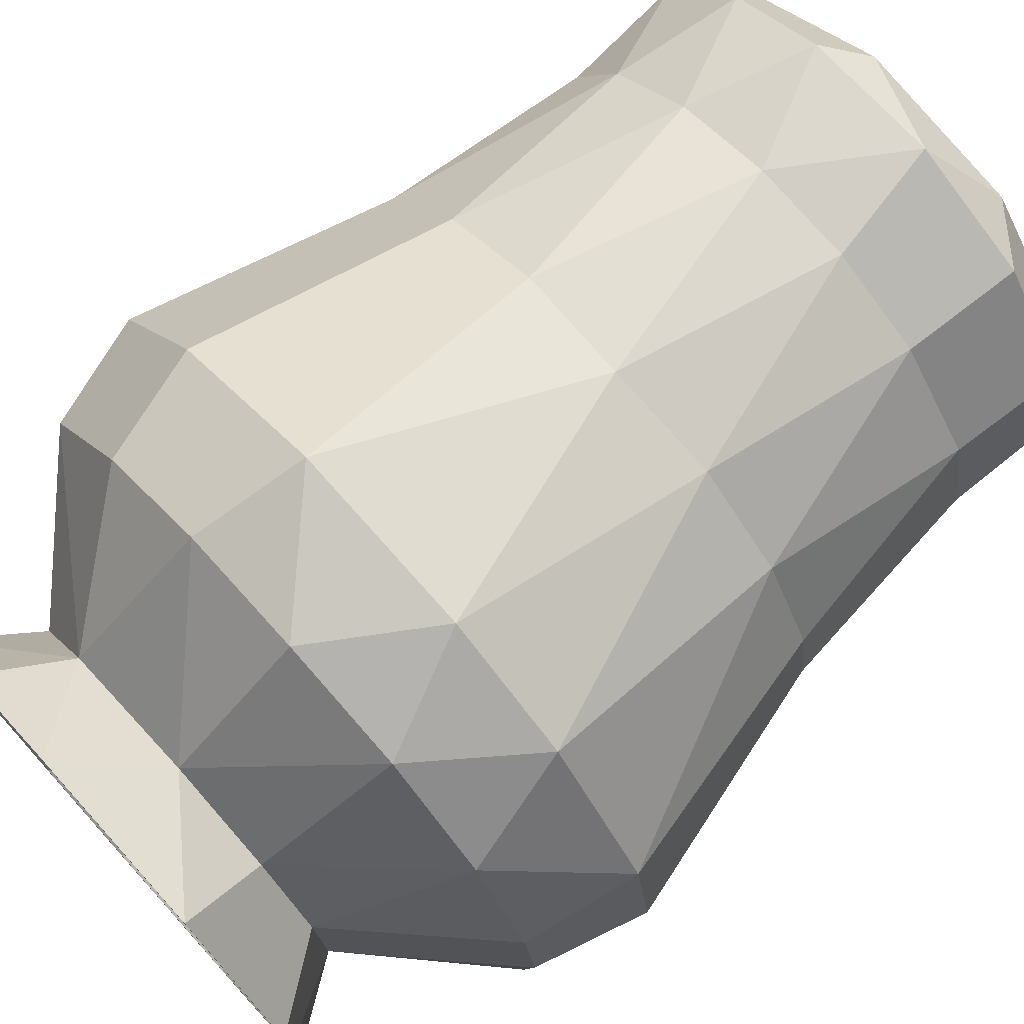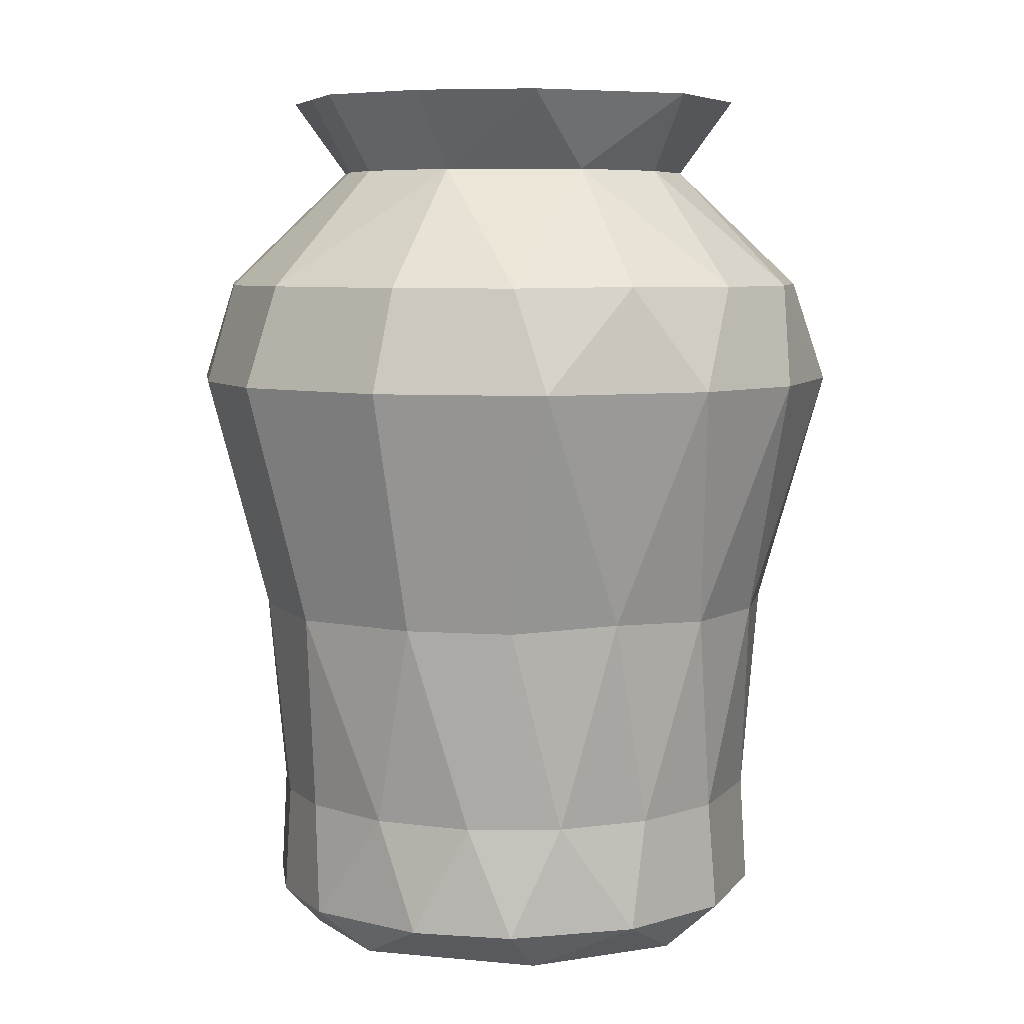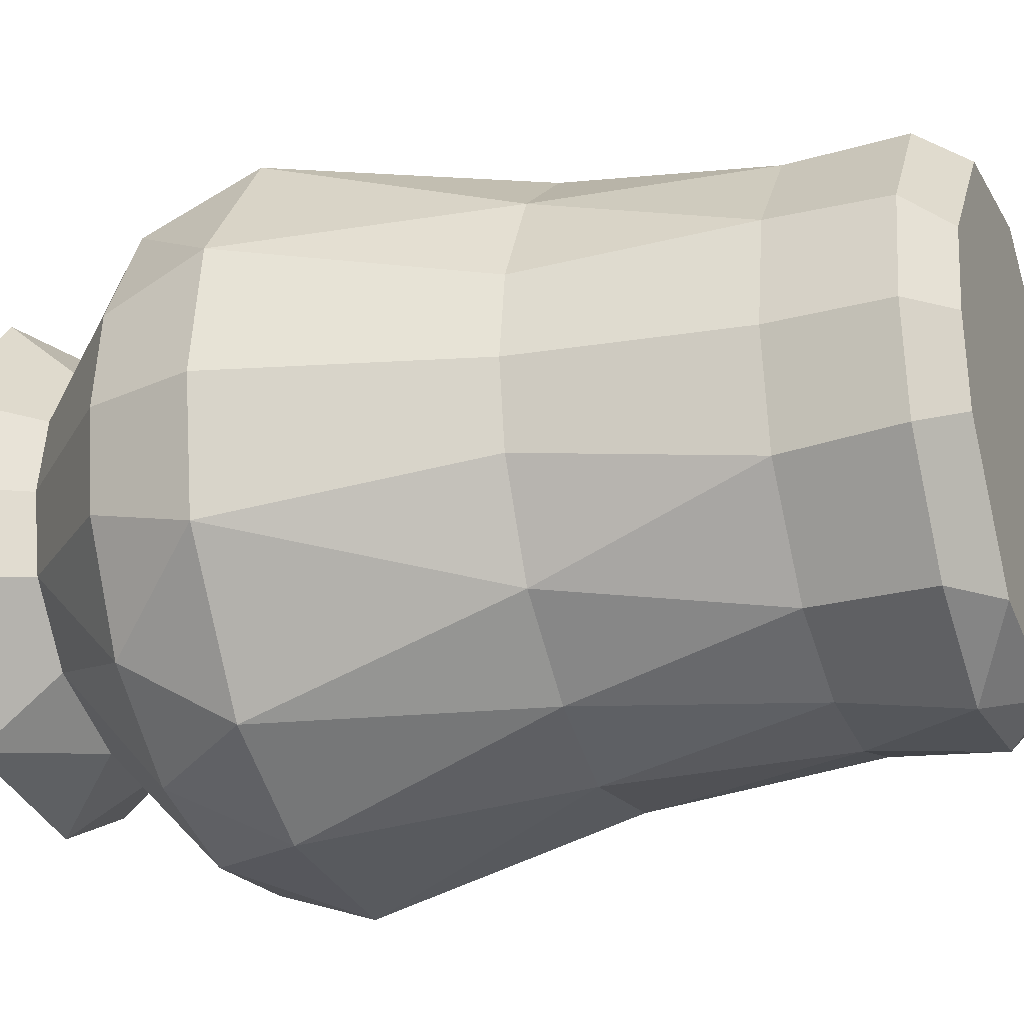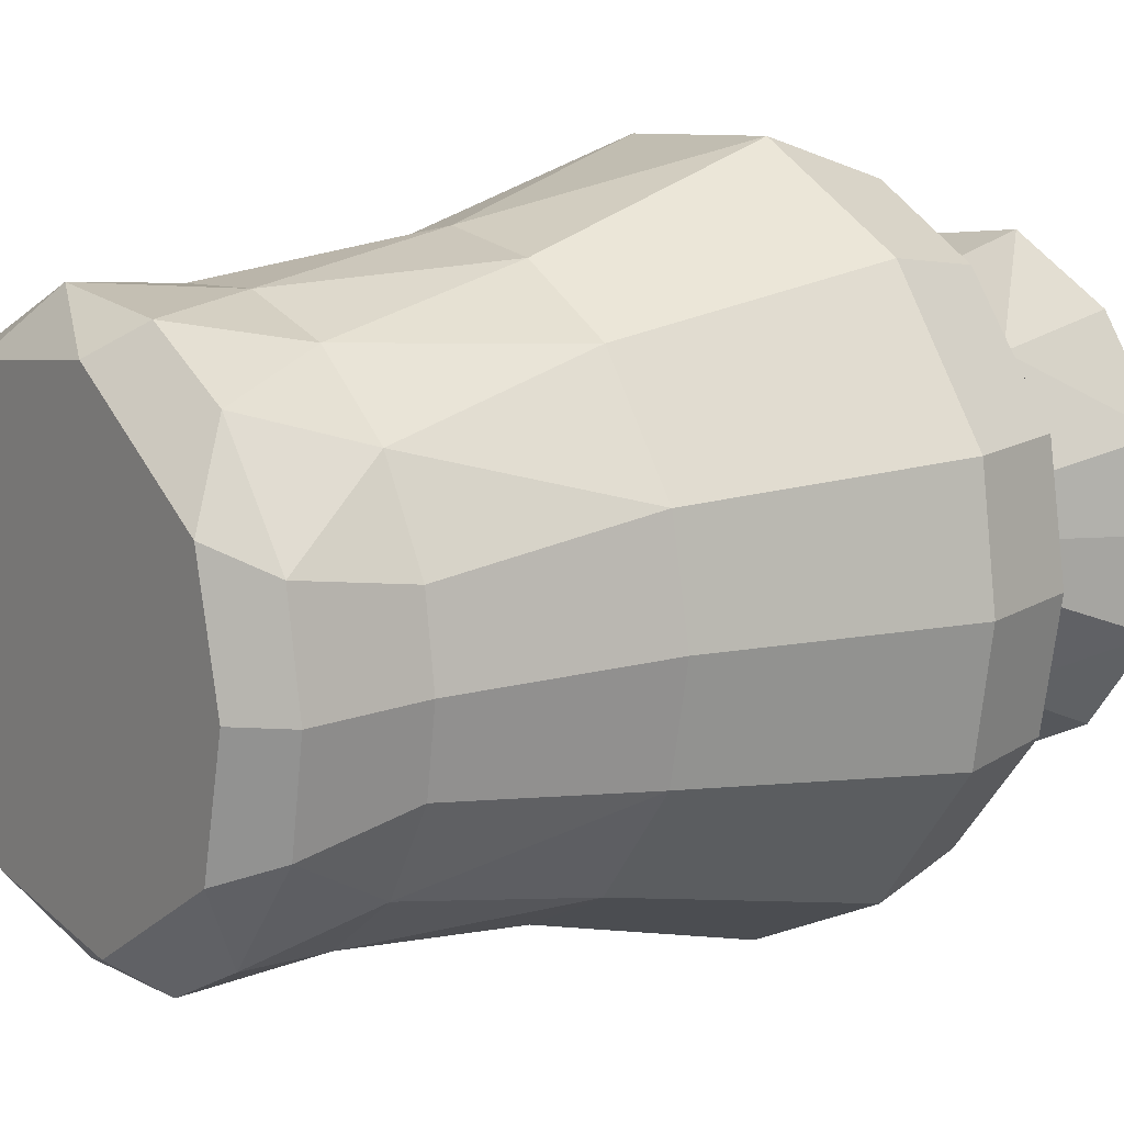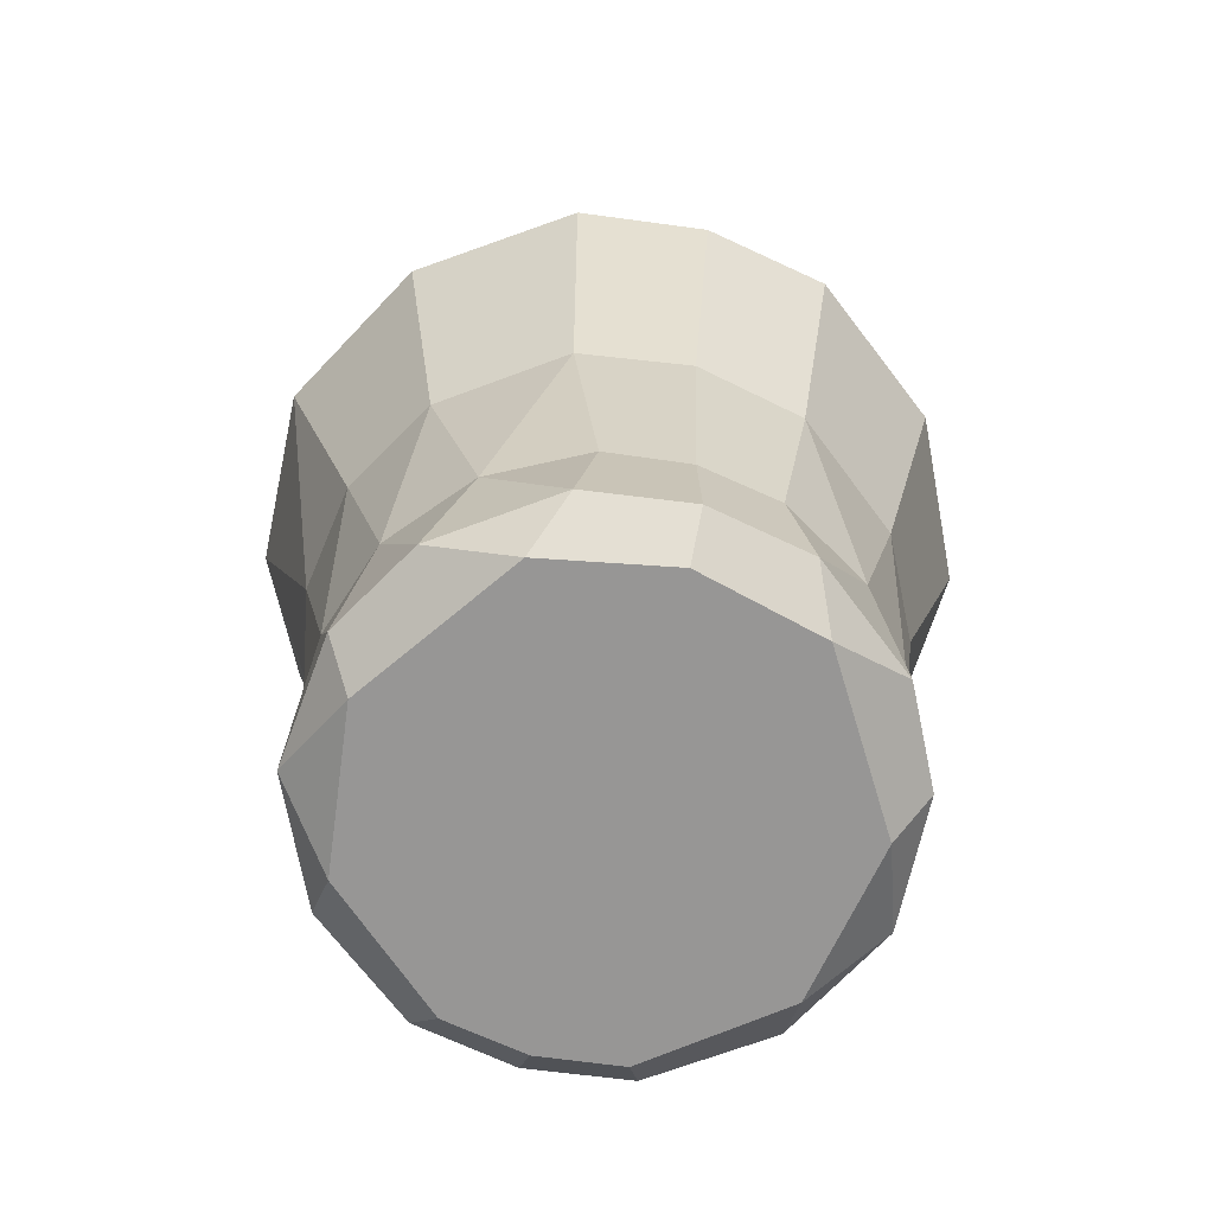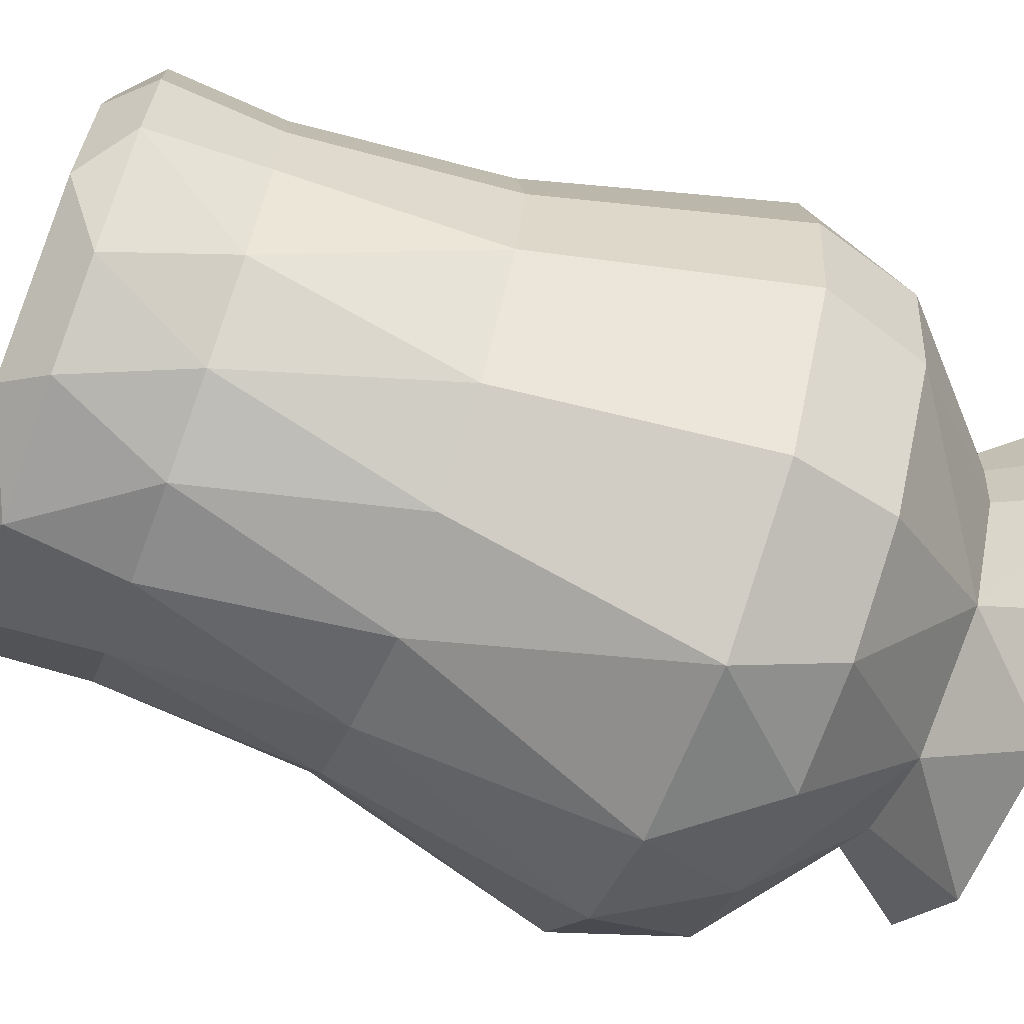
<metadata>
{"format":"obj","ext":"obj","renderer":"f3d","projection":"perspective","resolution":1024,"background":"white","views":[{"elev":74.2,"azim":-132.1,"up":"+Z"},{"elev":6.6,"azim":163.1,"up":"+Y"},{"elev":-25.1,"azim":-69.7,"up":"+Z"},{"elev":14.2,"azim":53.3,"up":"+Z"},{"elev":-68.0,"azim":73.6,"up":"+Y"},{"elev":-67.8,"azim":69.4,"up":"+Z"}]}
</metadata>
<code>
o Cylinder
v 0.09197 2.715 -0.7194
v 0.3786 2.715 -0.5735
v 0.5645 2.715 -0.3197
v 0.6385 2.714 -0.08945
v 0.5645 2.715 0.1408
v 0.3786 2.715 0.3946
v 0.09197 2.715 0.5405
v -0.3547 2.714 0.4725
v -0.6314 2.715 0.1408
v -0.7054 2.714 -0.08945
v -0.6314 2.715 -0.3197
v -0.3547 2.714 -0.6514
v 0.1078 2.715 -0.7992
v 0.4307 2.715 -0.6348
v 0.6402 2.715 -0.3489
v 0.6402 2.715 0.17
v 0.4307 2.715 0.4559
v 0.1078 2.715 0.6203
v -0.3954 2.714 0.5437
v -0.7071 2.715 0.17
v -0.7071 2.715 -0.3489
v -0.3954 2.714 -0.7226
v 0.3109 2.484 0.3548
v 0.5162 2.484 -0.08945
v 0.3109 2.484 -0.5337
v -0.08835 2.484 -0.6466
v -0.5419 2.484 -0.3149
v -0.5419 2.484 0.136
v -0.3761 2.484 0.3431
v -0.08835 2.484 0.4677
v 0.4919 2.484 0.07992
v 0.4919 2.484 -0.2588
v -0.3761 2.484 -0.522
v -0.5831 2.484 -0.08945
v -0.1778 2.494 -0.5649
v 0.1893 2.494 -0.5357
v 0.4179 2.494 -0.2895
v 0.4544 2.494 -0.08945
v 0.4179 2.494 0.1106
v 0.1893 2.494 0.3568
v -0.1778 2.494 0.386
v -0.4667 2.494 0.1579
v -0.4667 2.494 -0.3368
v 0.2003 0.121 -0.8444
v 0.09964 -0.000152 -0.7579
v 0.4716 0.121 -0.6976
v 0.7052 0.1207 -0.3884
v 0.5568 -0.000638 -0.4585
v 0.6385 0 -0.08945
v 0.7538 0.1214 -0.08945
v 0.7052 0.1207 0.2095
v 0.4716 0.121 0.5187
v 0.5568 -0.000638 0.2796
v 0.2003 0.121 0.6655
v 0.09964 -0.000152 0.579
v -0.1893 0.1257 0.6936
v -0.5385 0.121 0.5187
v -0.3744 -0.000272 0.5068
v -0.772 0.1207 0.2095
v -0.6679 -0.000118 0.1548
v -0.7054 0 -0.08945
v -0.8206 0.1214 -0.08945
v -0.772 0.1207 -0.3884
v -0.6679 -0.000118 -0.3337
v -0.5385 0.121 -0.6976
v -0.1893 0.1257 -0.8725
v -0.3744 -0.000272 -0.6857
v 0.2334 2.123 -0.9876
v 0.169 1.814 -1.107
v 0.557 2.123 -0.8172
v 0.6316 1.814 -0.8709
v 0.8358 2.124 -0.4579
v 0.9318 1.814 -0.4612
v 0.9001 2.122 -0.08945
v 0.9886 1.814 -0.08945
v 0.8358 2.124 0.279
v 0.9318 1.814 0.2823
v 0.557 2.123 0.6383
v 0.6316 1.814 0.692
v 0.2334 2.123 0.8087
v -0.1251 2.126 0.8403
v 0.169 1.814 0.9276
v -0.4705 2.123 0.7394
v -0.3486 1.814 0.8868
v -0.7546 2.123 0.5092
v -0.6984 1.814 0.692
v -0.9289 2.123 0.1878
v -0.9987 1.814 0.2823
v -0.967 2.122 -0.08945
v -1.055 1.814 -0.08945
v -0.9289 2.123 -0.3667
v -0.7546 2.123 -0.6881
v -0.9987 1.814 -0.4612
v -0.4705 2.123 -0.9183
v -0.6984 1.814 -0.8709
v -0.1251 2.126 -1.019
v -0.3486 1.814 -1.066
v 0.04205 0.4574 -0.8554
v 0.2093 1.08 -0.8868
v 0.3182 0.4574 -0.7755
v 0.4962 1.08 -0.7332
v 0.5541 0.4574 -0.5888
v 0.7426 1.074 -0.4094
v 0.7006 0.4574 -0.3261
v 0.7346 0.4576 -0.08945
v 0.797 1.082 -0.08945
v 0.7426 1.074 0.2305
v 0.7006 0.4574 0.1472
v 0.5541 0.4574 0.4099
v 0.4962 1.08 0.5543
v 0.3182 0.4574 0.5966
v 0.2093 1.08 0.7079
v 0.04205 0.4574 0.6765
v -0.1155 1.097 0.7429
v -0.2444 0.4574 0.652
v -0.4272 1.08 0.6452
v -0.5122 0.4574 0.5149
v -0.6785 1.08 0.4387
v -0.8317 1.08 0.1518
v -0.744 0.4568 0.2256
v -0.8014 0.4576 -0.08945
v -0.8639 1.082 -0.08945
v -0.8317 1.08 -0.3307
v -0.744 0.4568 -0.4045
v -0.6785 1.08 -0.6176
v -0.5122 0.4574 -0.6938
v -0.4272 1.08 -0.8241
v -0.2444 0.4574 -0.8309
v -0.1155 1.097 -0.9218
f 13 25 26
f 15 32 25
f 31 16 23
f 23 18 30
f 19 29 30
f 33 22 26
f 1 36 2
f 4 15 3
f 10 20 9
f 7 41 8
f 8 42 9
f 12 43 35
f 7 40 41
f 113 56 54
f 111 54 52
f 109 52 51
f 46 102 47
f 68 25 70
f 44 100 46
f 66 98 44
f 70 25 72
f 23 78 76
f 23 80 78
f 30 81 80
f 81 30 83
f 83 29 85
f 85 28 87
f 27 92 91
f 33 94 92
f 26 96 94
f 69 99 129
f 127 97 129
f 125 95 127
f 123 93 125
f 88 119 118
f 86 118 116
f 84 116 114
f 112 82 114
f 44 45 66
f 47 48 46
f 57 58 56
f 66 45 67
f 68 69 96
f 83 84 81
f 85 86 83
f 87 88 85
f 92 95 93
f 94 97 95
f 96 69 97
f 96 26 68
f 129 128 127
f 127 126 125
f 125 124 123
f 118 120 117
f 116 117 115
f 114 115 113
f 114 113 112
f 112 111 110
f 110 109 107
f 103 104 102
f 101 102 100
f 99 100 98
f 13 14 25
f 14 15 25
f 16 31 24 4
f 28 29 19 20
f 23 16 17
f 23 17 18
f 18 19 30
f 34 28 20 10
f 21 27 34 10
f 22 33 27 21
f 13 1 2 14
f 26 22 13
f 14 2 3 15
f 17 16 5 6
f 4 5 16
f 18 17 6 7
f 18 7 8 19
f 19 8 9 20
f 22 21 11 12
f 10 11 21
f 13 22 12 1
f 37 3 2 36
f 128 98 66
f 38 4 3 37
f 1 12 35
f 8 41 42
f 38 39 5 4
f 43 10 9 42
f 39 40 6 5
f 11 10 43
f 7 6 40
f 1 35 36
f 12 11 43
f 66 65 126 128
f 41 40 39 38 37 36 35 43 42
f 129 97 69
f 65 63 124 126
f 63 62 121 124
f 121 62 59 120
f 120 59 57 117
f 117 57 56 115
f 51 50 105 108
f 56 113 115
f 111 113 54
f 109 111 52
f 108 109 51
f 105 50 47 104
f 24 74 72 32
f 47 102 104
f 46 100 102
f 68 26 25
f 72 25 32
f 76 74 24 31
f 34 89 87 28
f 31 23 76
f 23 30 80
f 83 30 29
f 85 29 28
f 91 89 34 27
f 93 123 122 90
f 27 33 92
f 33 26 94
f 24 32 15 4
f 127 95 97
f 125 93 95
f 122 119 88 90
f 82 112 110 79
f 86 88 118
f 84 86 116
f 82 84 114
f 79 110 107 77
f 77 107 106 75
f 106 103 73 75
f 103 101 71 73
f 101 99 69 71
f 55 58 60 61 64 67 45 48 49 53
f 45 44 46 48
f 48 47 50 49
f 53 49 50 51
f 55 53 52 54
f 51 52 53
f 58 57 59 60
f 54 56 55
f 56 58 55
f 60 59 62 61
f 64 61 62 63
f 67 64 63 65
f 69 68 70 71
f 65 66 67
f 71 70 72 73
f 73 72 74 75
f 77 75 74 76
f 79 77 76 78
f 82 79 78 80
f 88 87 89 90
f 80 81 82
f 81 84 82
f 83 86 84
f 85 88 86
f 93 90 89 91
f 121 122 123 124
f 91 92 93
f 92 94 95
f 94 96 97
f 129 98 128
f 127 128 126
f 125 126 124
f 121 120 119 122
f 105 106 107 108
f 118 119 120
f 116 118 117
f 114 116 115
f 112 113 111
f 110 111 109
f 107 109 108
f 105 104 103 106
f 101 103 102
f 99 101 100
f 129 99 98
f 44 98 100

</code>
